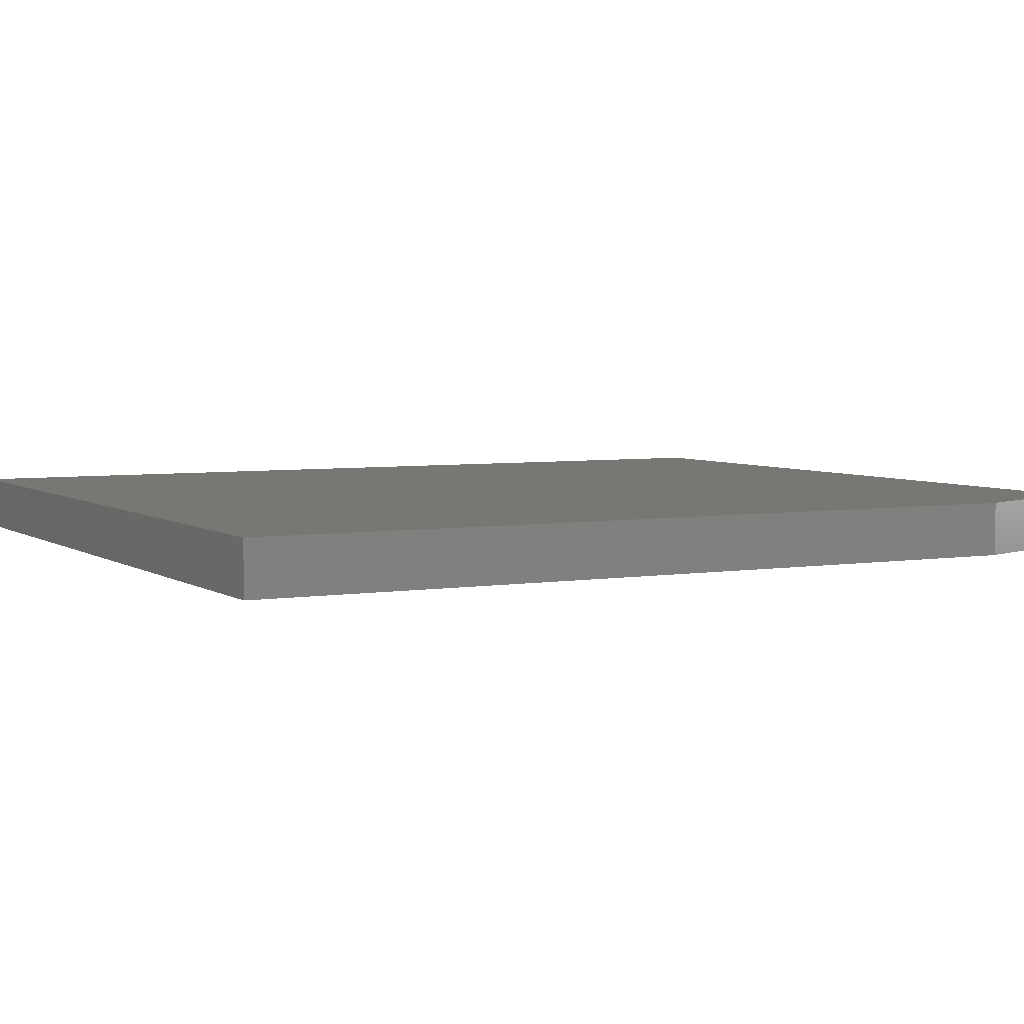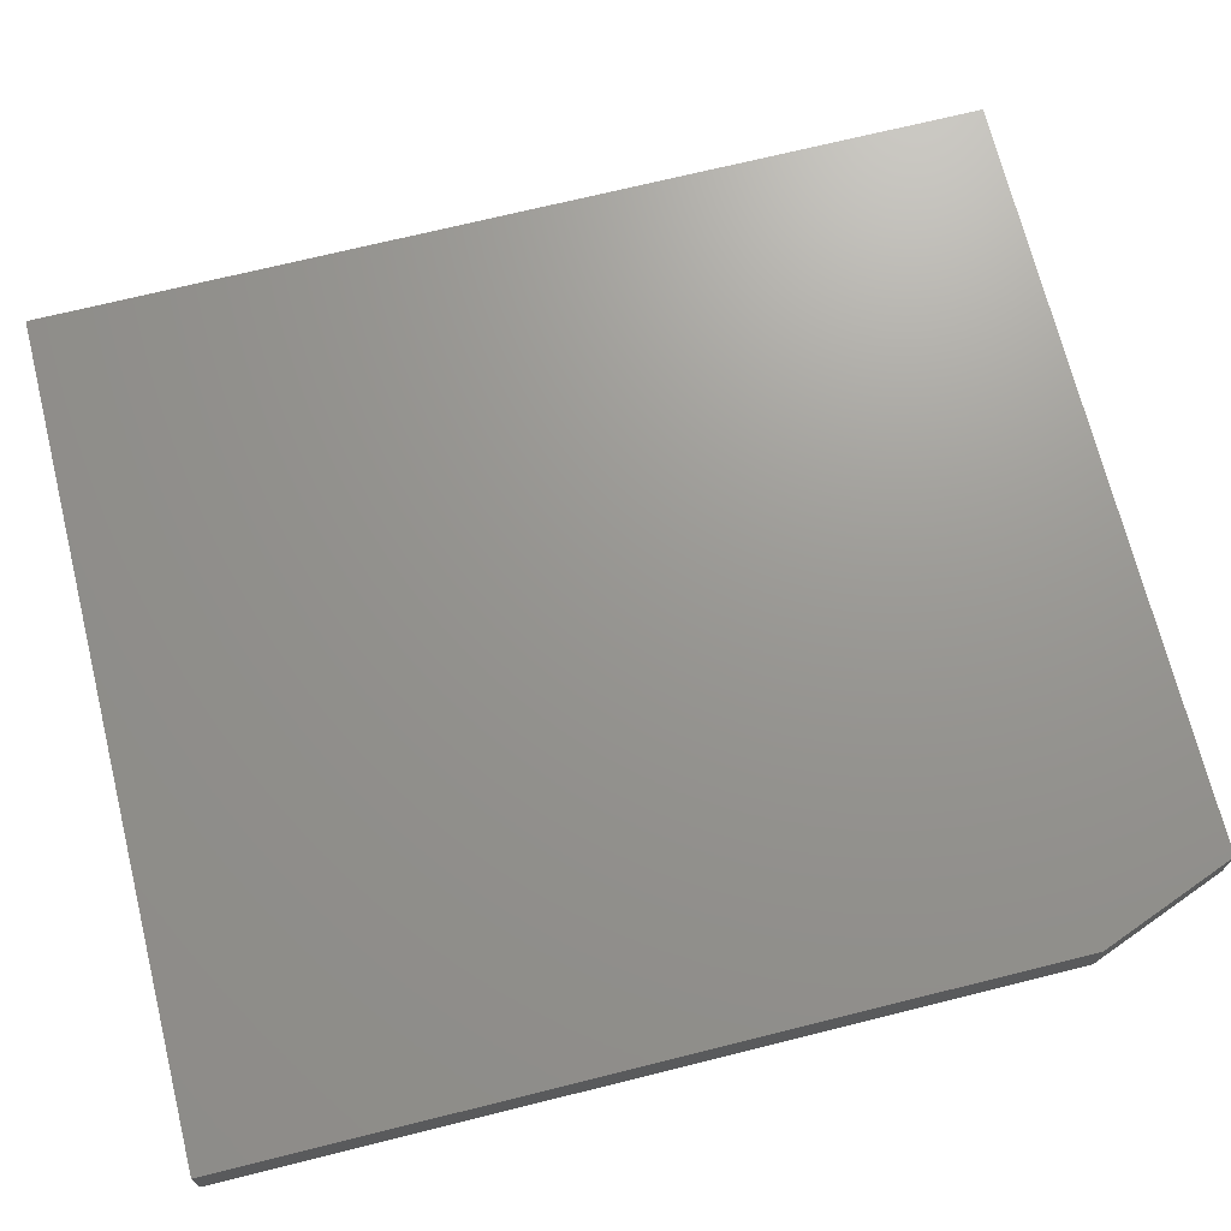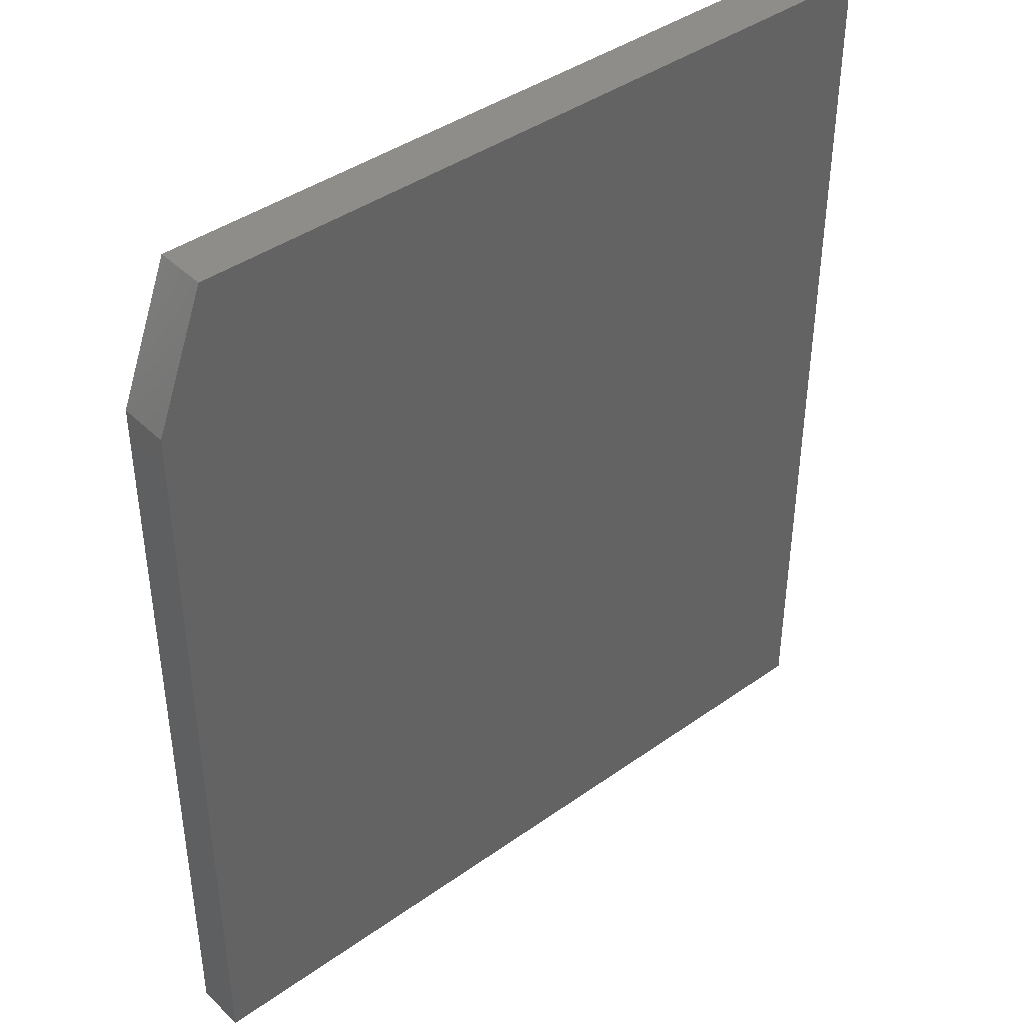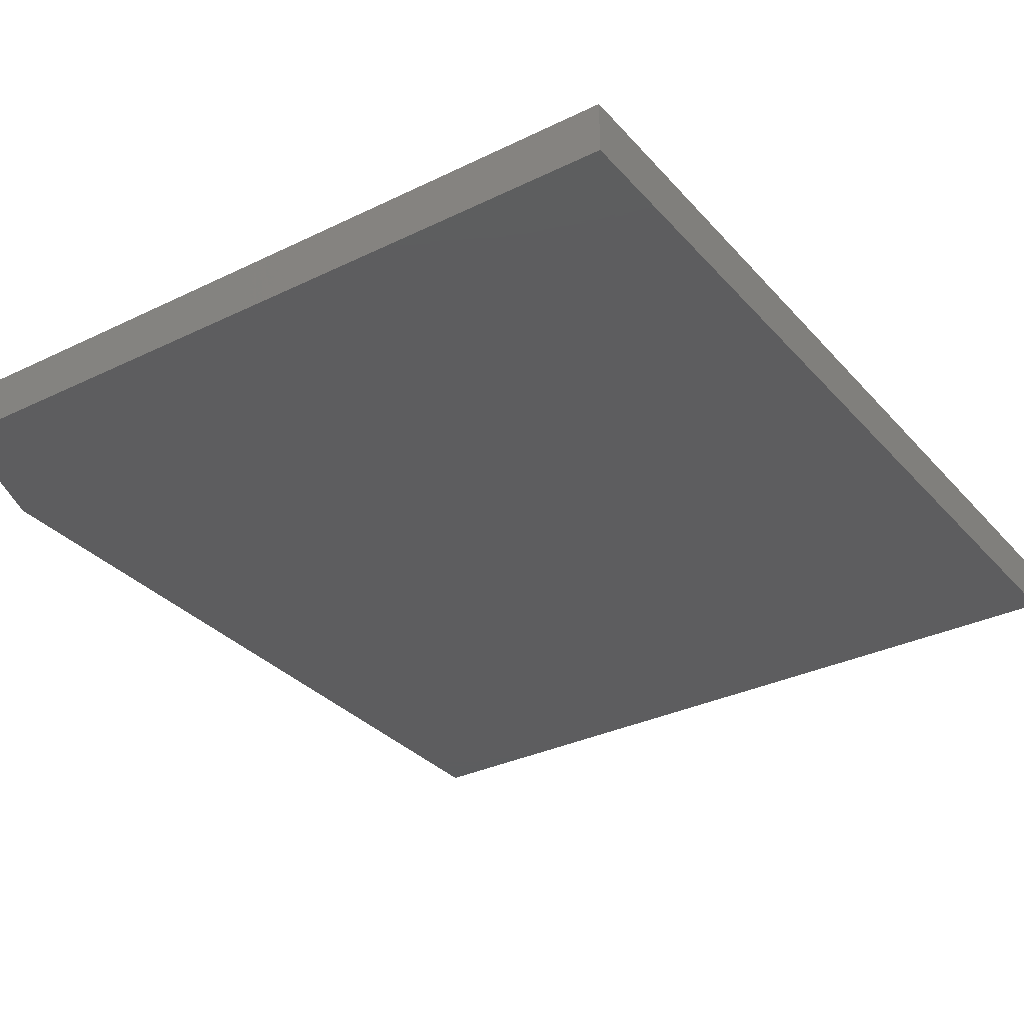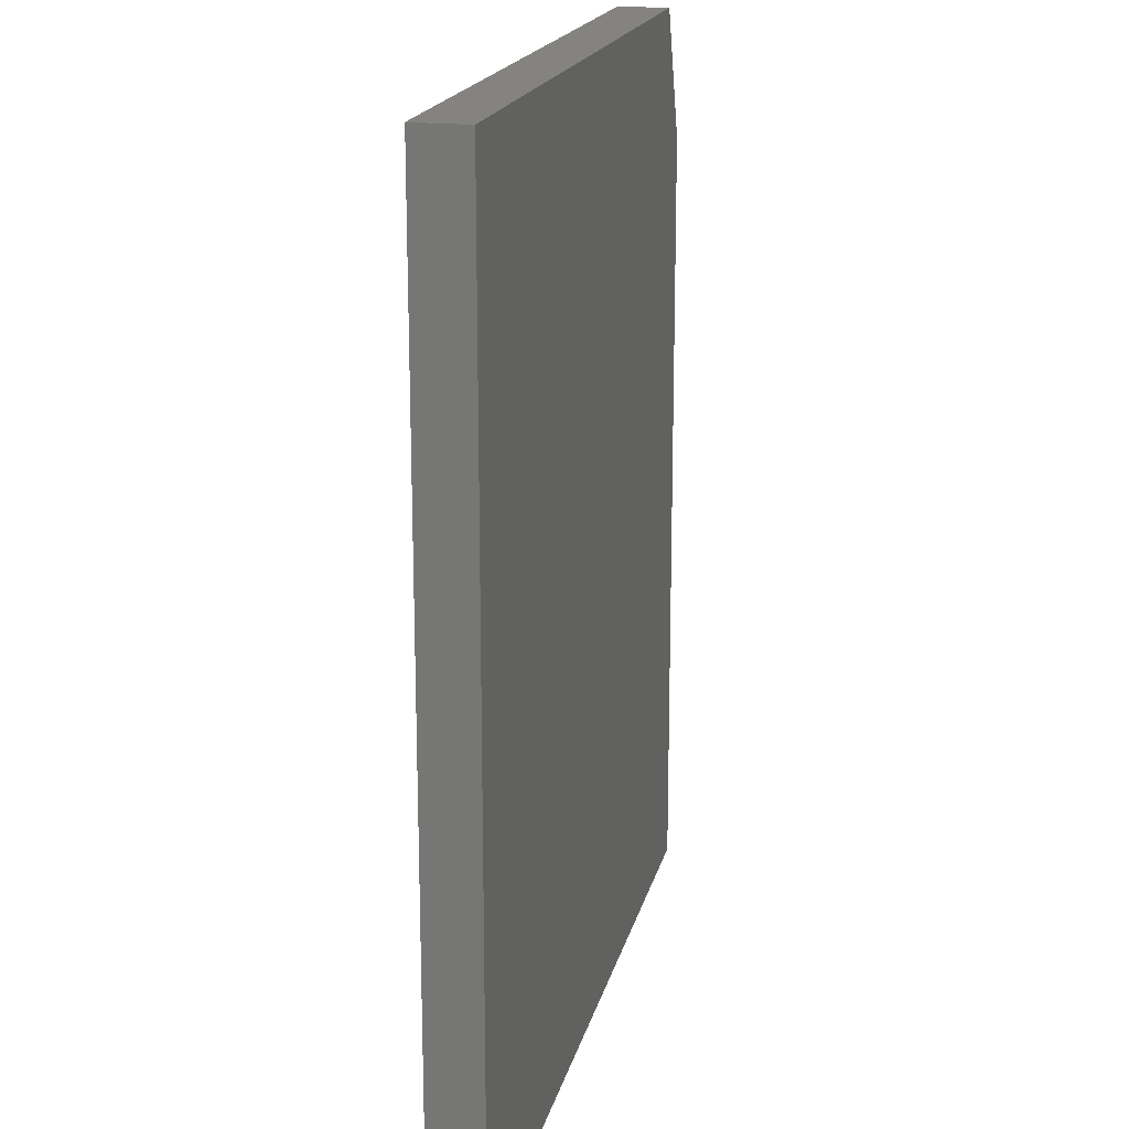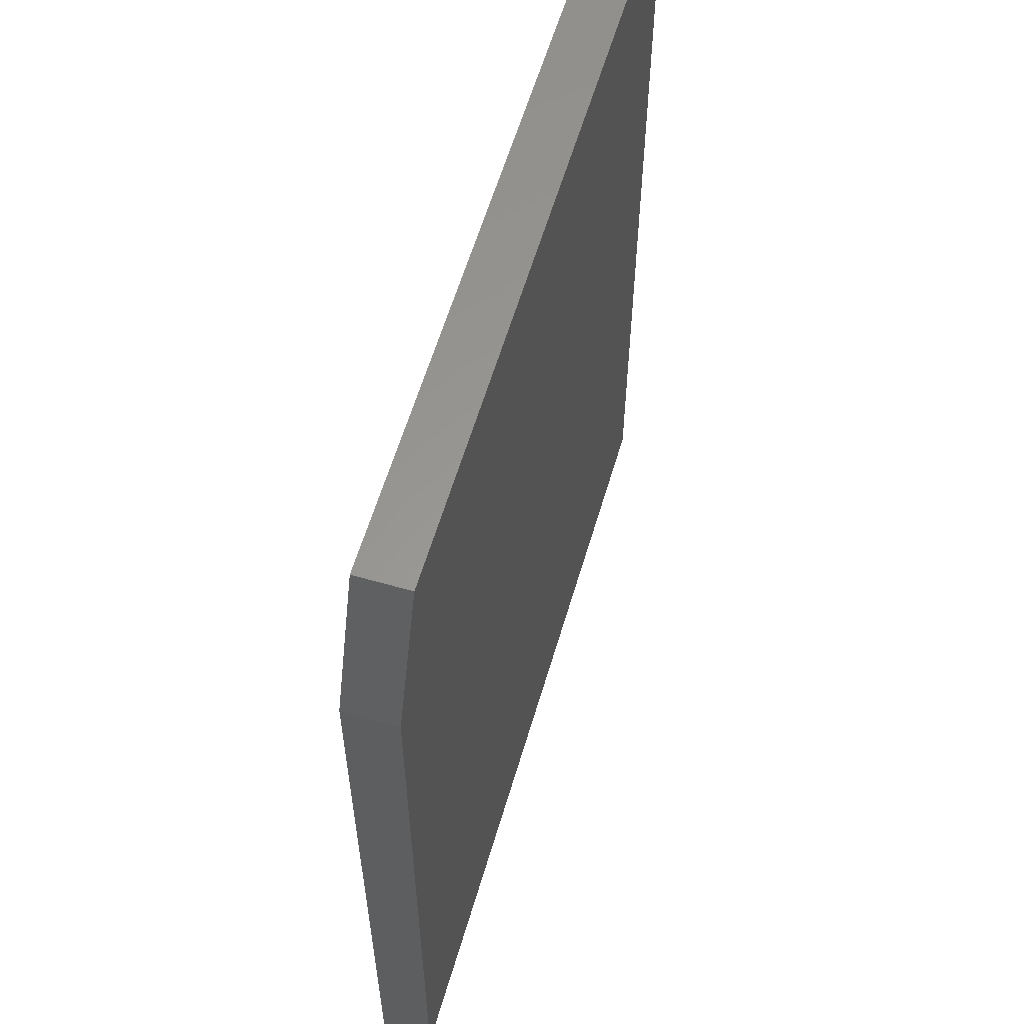
<metadata>
{"format":"stl","ext":"stl","renderer":"f3d","projection":"perspective","resolution":1024,"background":"white","views":[{"elev":4.7,"azim":-117.8,"up":"+Y"},{"elev":70.4,"azim":-104.0,"up":"+Y"},{"elev":41.3,"azim":-40.7,"up":"+Z"},{"elev":-32.4,"azim":34.2,"up":"+Y"},{"elev":18.4,"azim":102.7,"up":"+Z"},{"elev":59.3,"azim":-73.6,"up":"+Z"}]}
</metadata>
<code>
# stl→obj: 10 verts, 16 faces
v -0.6094 -0.03906 0.05469
v -0.001891 -0.03906 0.05469
v -0.6094 -0.03906 0.6484
v -0.001891 -0.03906 0.75
v -0.5703 -0.03906 0.75
v -0.5703 4.776e-17 0.75
v -0.001891 1.109e-16 0.75
v -0.6094 3.708e-17 0.6484
v -0.001891 6.744e-17 0.05469
v -0.6094 0 0.05469
f 1 2 3
f 3 2 4
f 3 4 5
f 6 7 8
f 8 7 9
f 8 9 10
f 3 8 1
f 1 8 10
f 4 7 5
f 5 7 6
f 3 5 8
f 8 5 6
f 2 9 4
f 4 9 7
f 1 10 2
f 2 10 9

</code>
